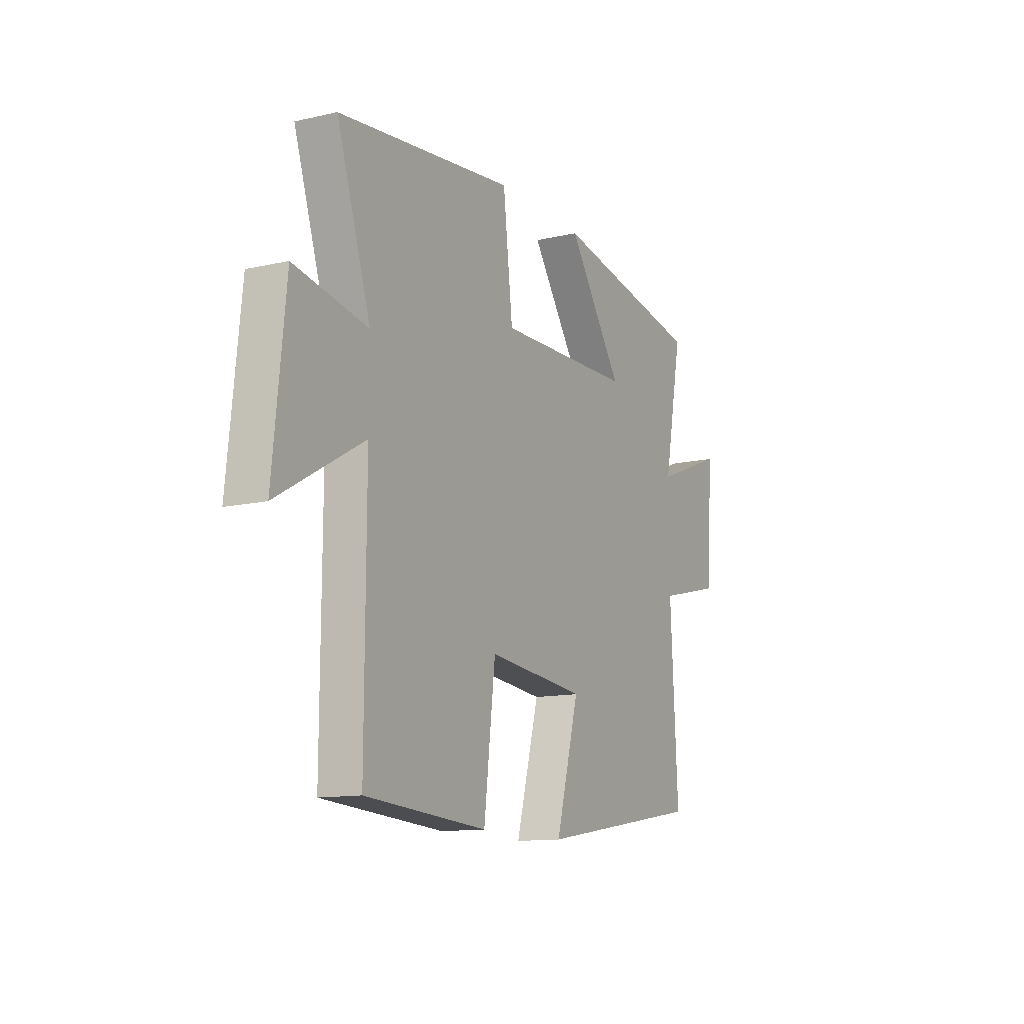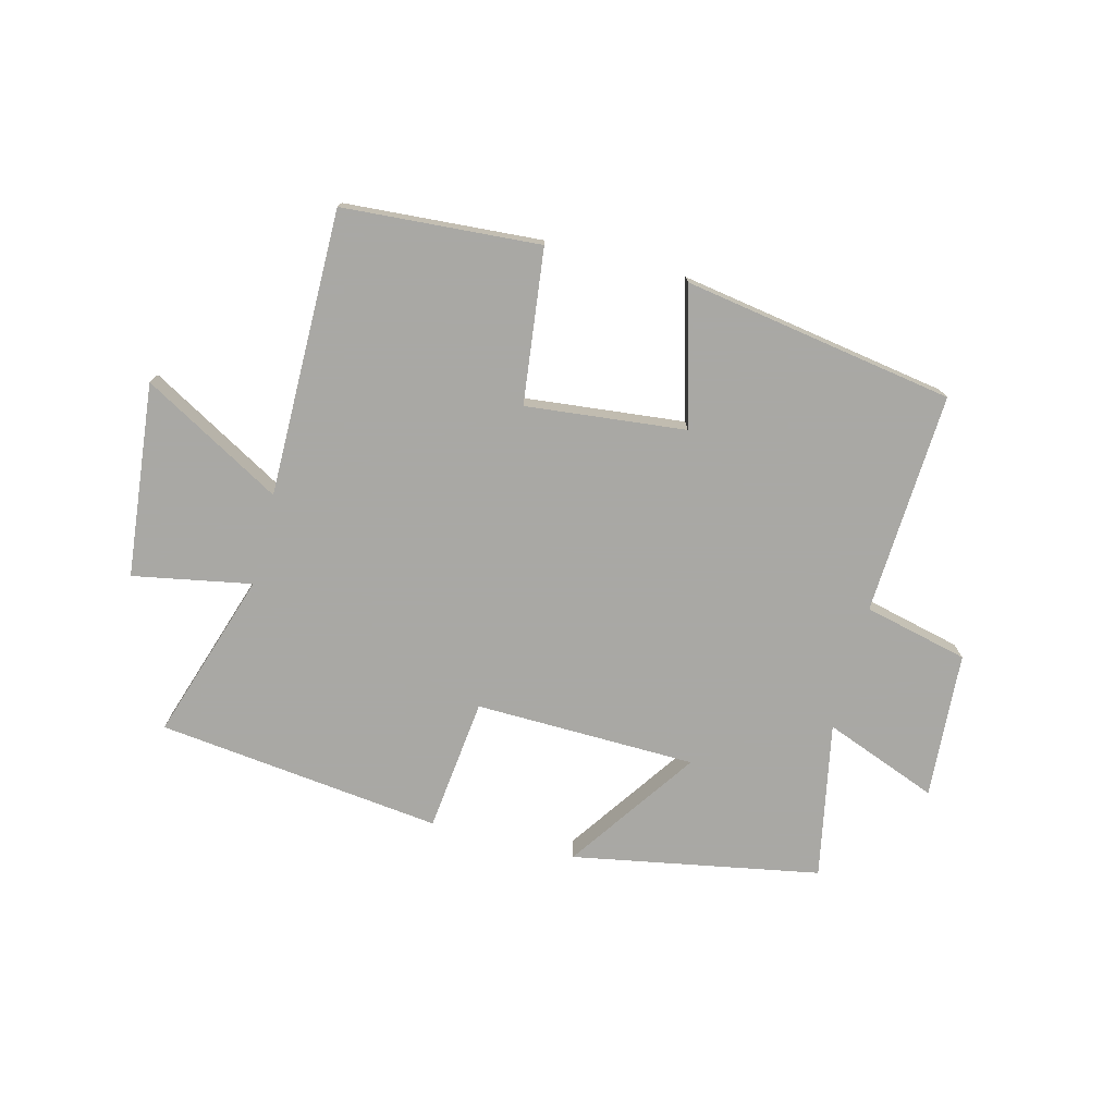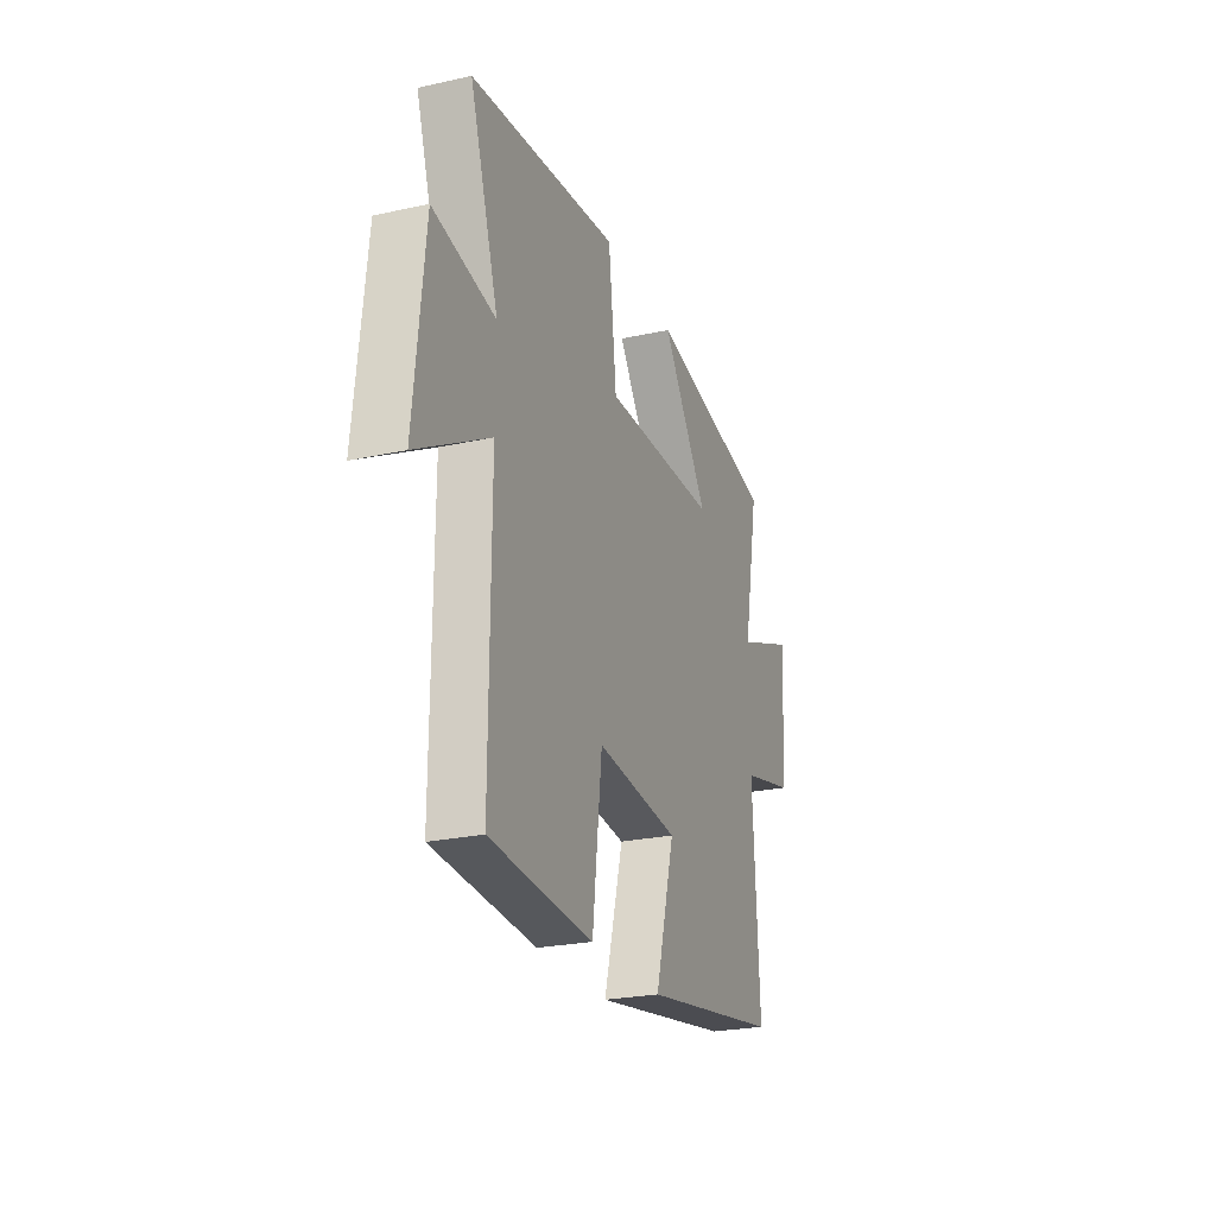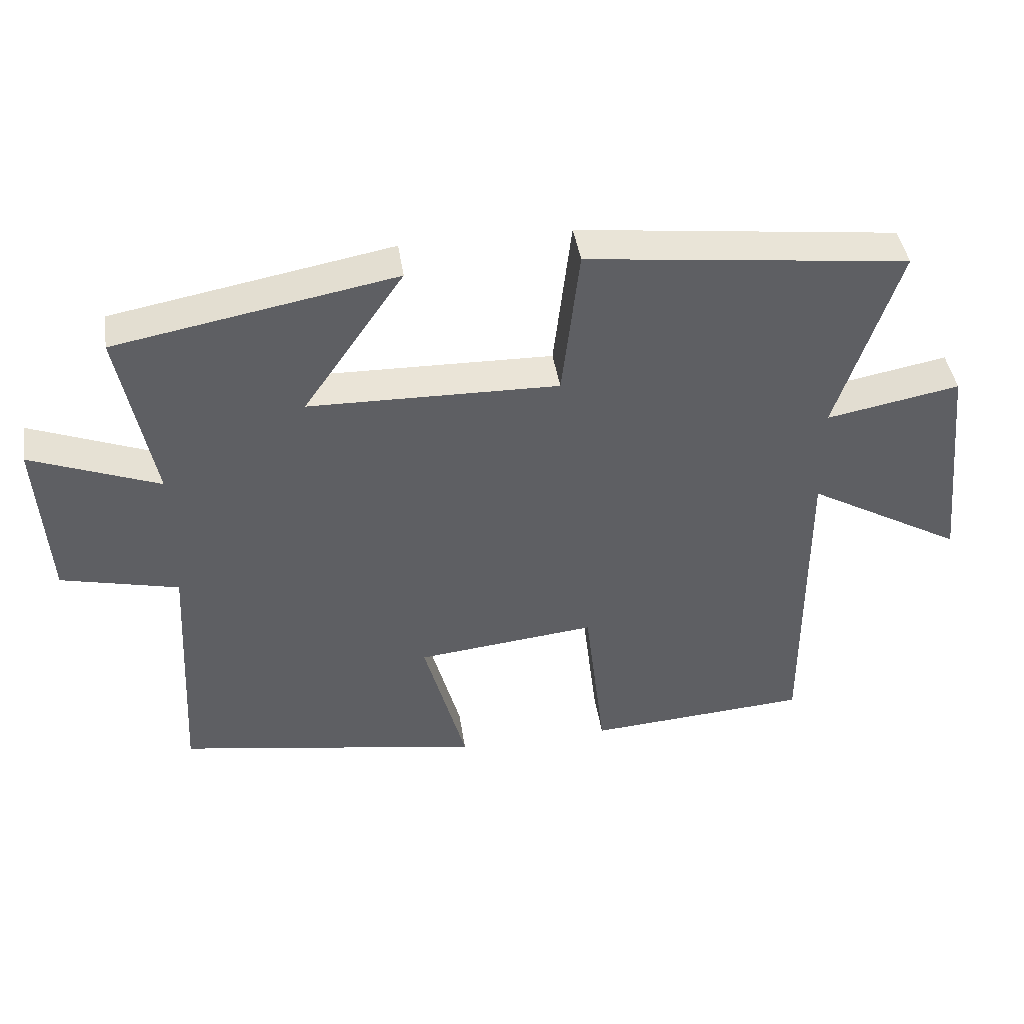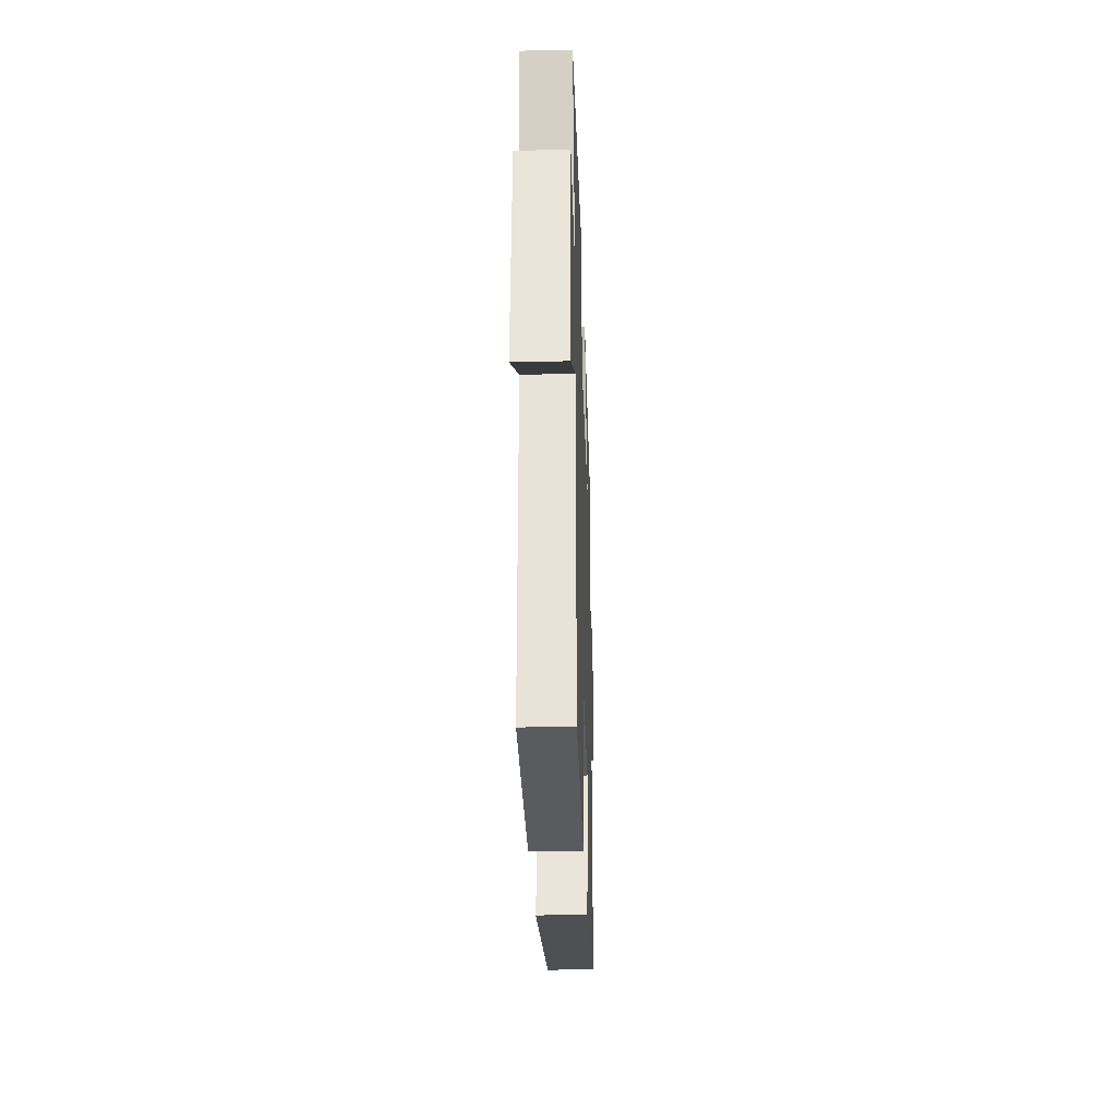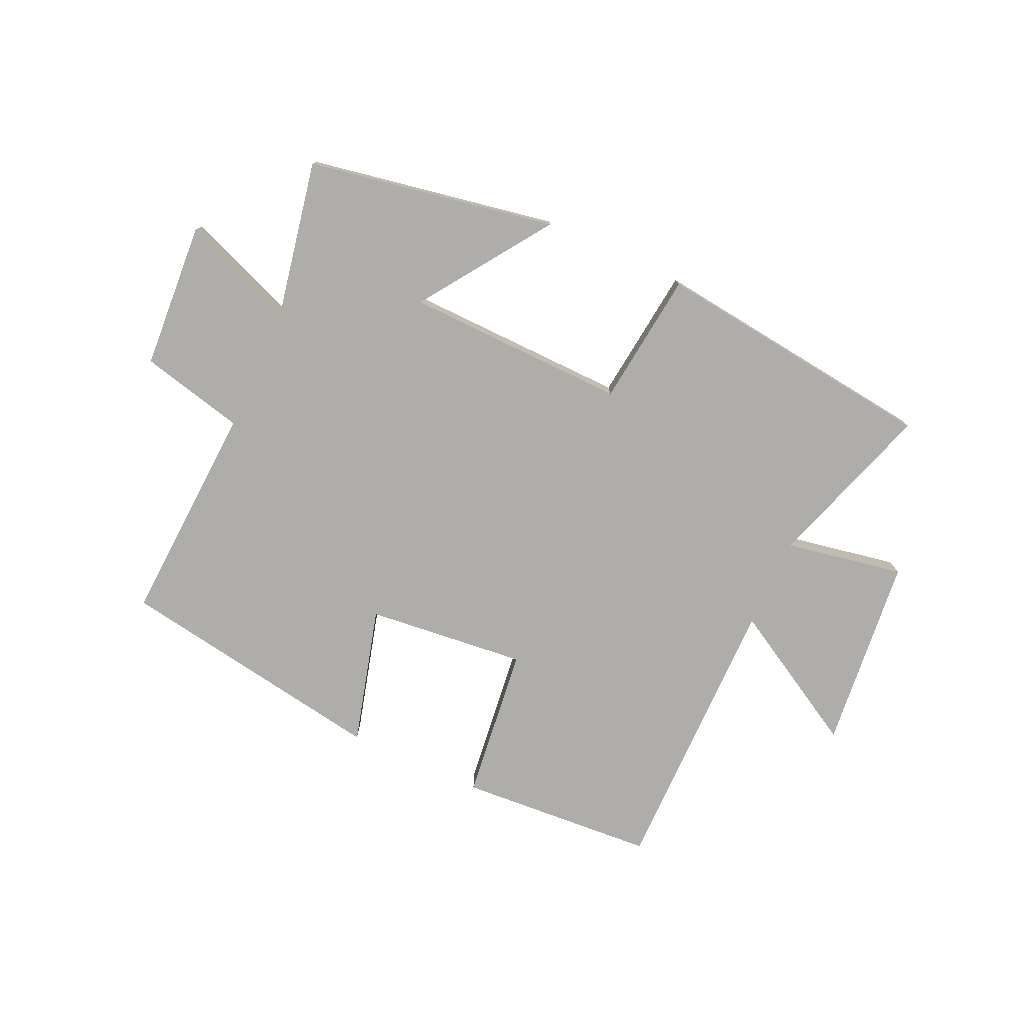
<metadata>
{"format":"obj","ext":"obj","renderer":"f3d","projection":"perspective","resolution":1024,"background":"white","views":[{"elev":-12.5,"azim":118.1,"up":"+Z"},{"elev":-75.0,"azim":165.6,"up":"+Y"},{"elev":-24.5,"azim":109.9,"up":"+Z"},{"elev":43.1,"azim":-8.7,"up":"+Z"},{"elev":-28.3,"azim":91.8,"up":"+Z"},{"elev":-77.2,"azim":-24.6,"up":"+Y"}]}
</metadata>
<code>
v -0.52 0.07 -0.425
v -0.5 0.07 -0.052
v -0.675 0.07 -0.01
v -0.691 0.07 0.236
v -0.5 0.07 0.162
v -0.551 0.07 0.424
v -0.135 0.07 0.5
v -0.285 0.07 0.283
v 0.087 0.07 0.275
v 0.113 0.07 0.5
v 0.592 0.07 0.443
v 0.5 0.07 0.16
v 0.699 0.07 0.197
v 0.733 0.07 -0.129
v 0.5 0.07 0.004
v 0.502 0.07 -0.477
v 0.171 0.07 -0.5
v 0.14 0.07 -0.241
v -0.128 0.07 -0.269
v -0.065 0.07 -0.5
v -0.52 0 -0.425
v -0.5 0 -0.052
v -0.675 0 -0.01
v -0.691 0 0.236
v -0.5 0 0.162
v -0.551 0 0.424
v -0.135 0 0.5
v -0.285 0 0.283
v 0.087 0 0.275
v 0.113 0 0.5
v 0.592 0 0.443
v 0.5 0 0.16
v 0.699 0 0.197
v 0.733 0 -0.129
v 0.5 0 0.004
v 0.502 0 -0.477
v 0.171 0 -0.5
v 0.14 0 -0.241
v -0.128 0 -0.269
v -0.065 0 -0.5
f 19 20 1 2
f 18 19 2
f 15 16 17 18
f 15 18 2
f 12 13 14 15
f 12 15 2 3
f 9 10 11 12
f 8 9 12 3
f 5 6 7 8
f 5 8 3
f 3 4 5
f 22 21 40 39
f 22 39 38
f 38 37 36 35
f 22 38 35
f 35 34 33 32
f 23 22 35 32
f 32 31 30 29
f 23 32 29 28
f 28 27 26 25
f 23 28 25
f 25 24 23
f 1 21 22 2
f 2 22 23 3
f 3 23 24 4
f 4 24 25 5
f 5 25 26 6
f 6 26 27 7
f 7 27 28 8
f 8 28 29 9
f 9 29 30 10
f 10 30 31 11
f 11 31 32 12
f 12 32 33 13
f 13 33 34 14
f 14 34 35 15
f 15 35 36 16
f 16 36 37 17
f 17 37 38 18
f 18 38 39 19
f 19 39 40 20
f 20 40 21 1

</code>
